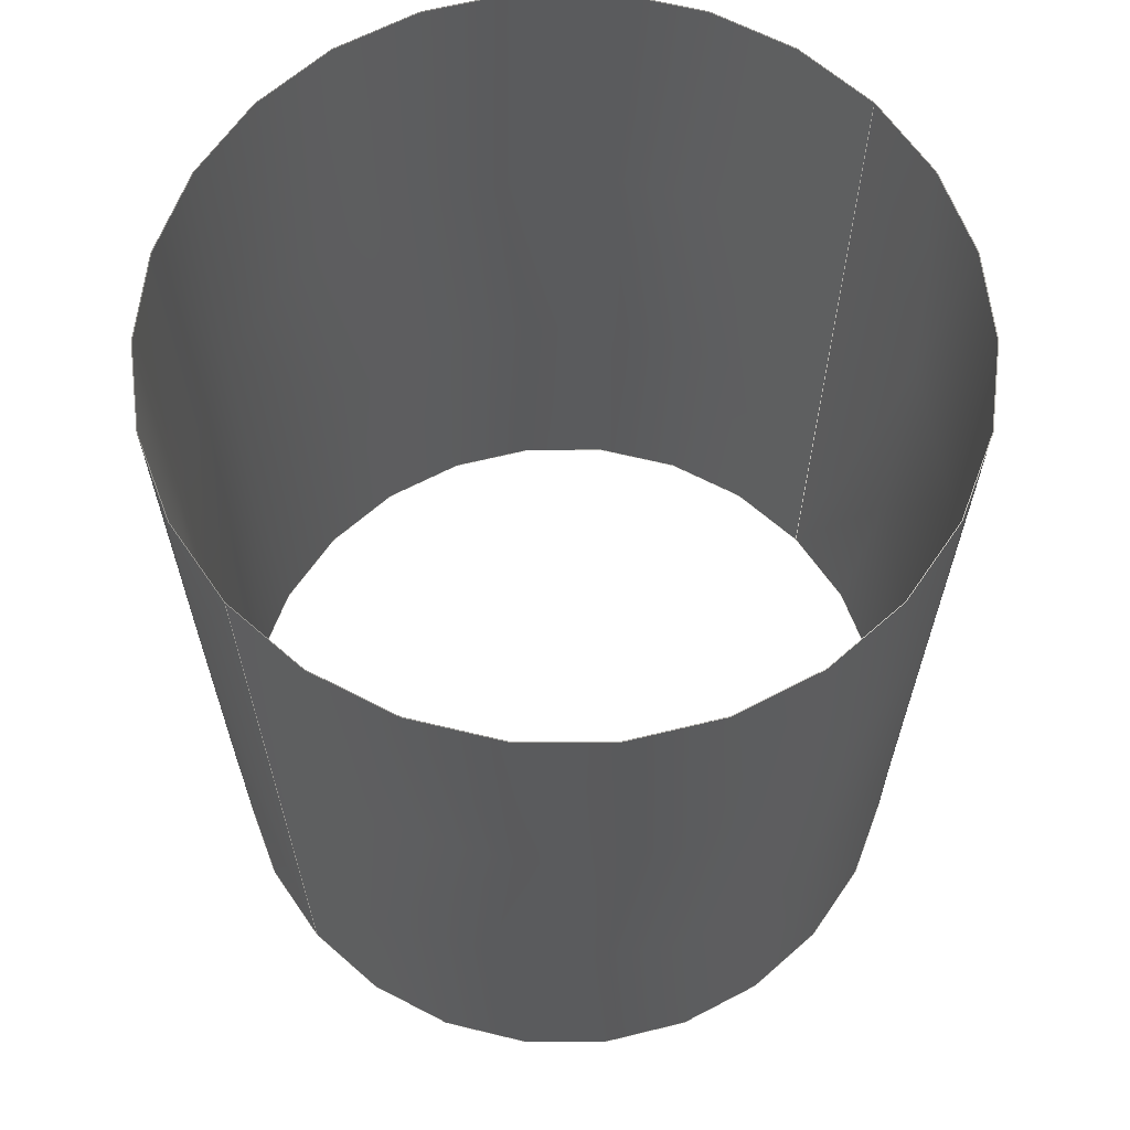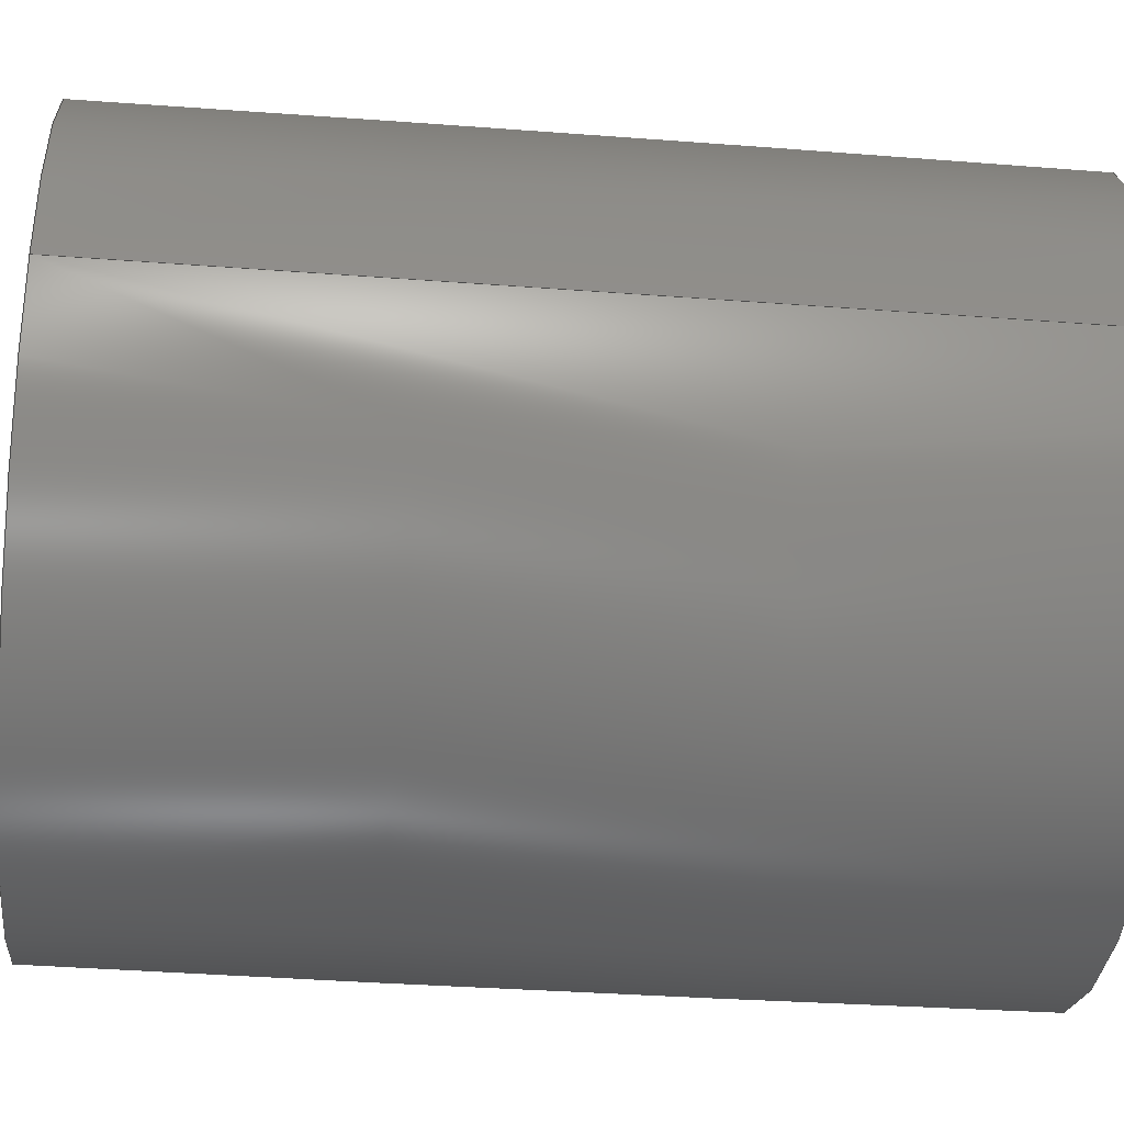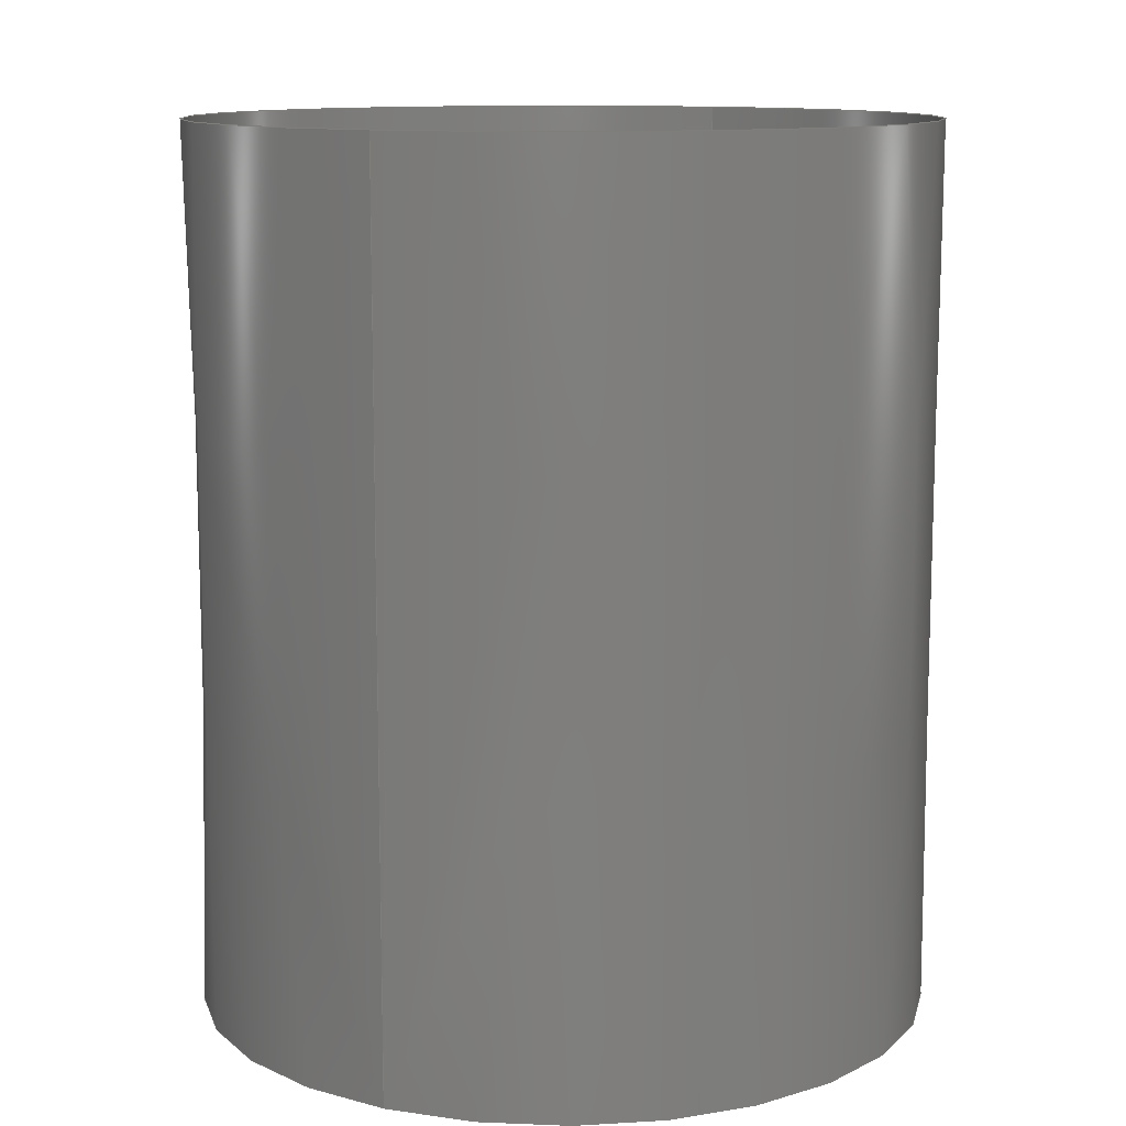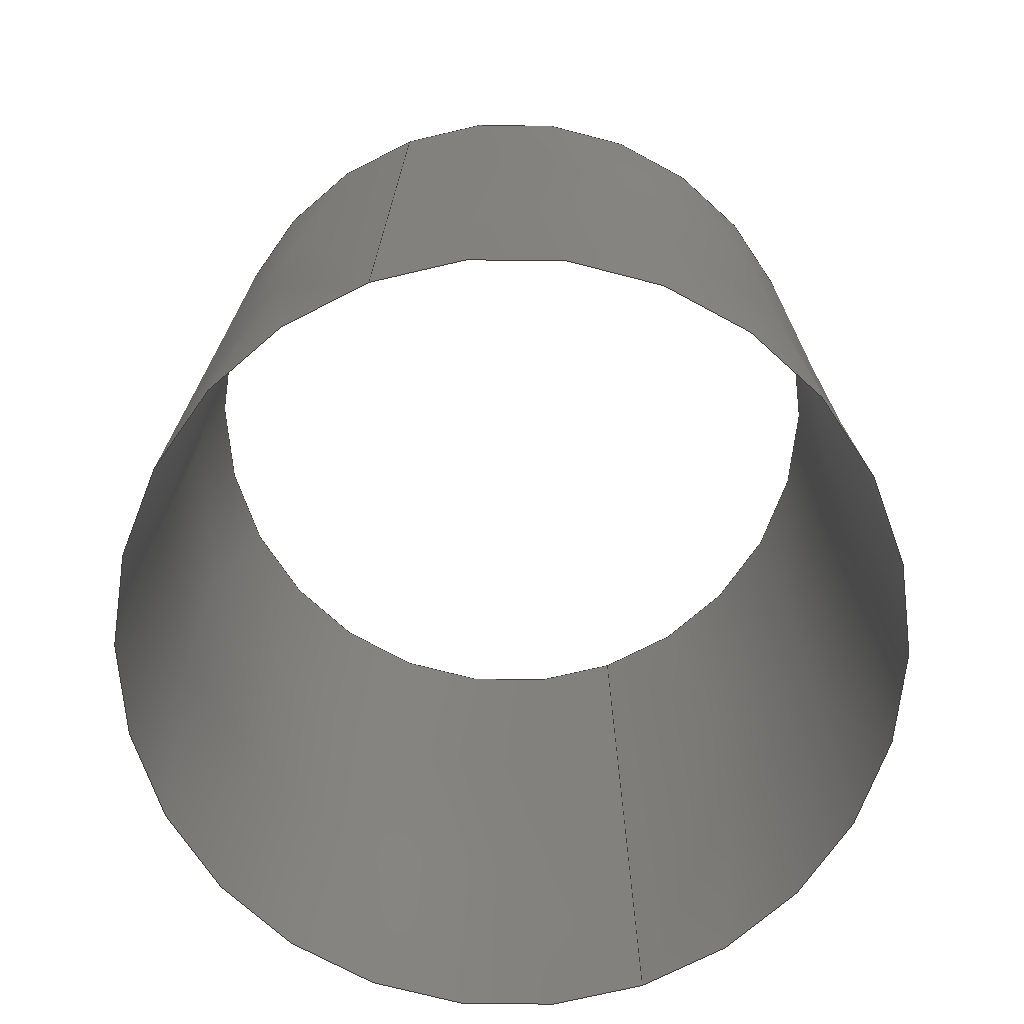
<metadata>
{"format":"step","ext":"stp","renderer":"f3d","projection":"perspective","resolution":1024,"background":"white","views":[{"elev":64.5,"azim":-41.6,"up":"+Z"},{"elev":-34.3,"azim":-95.9,"up":"+Y"},{"elev":11.5,"azim":116.4,"up":"+Z"},{"elev":-73.2,"azim":110.1,"up":"+Z"}]}
</metadata>
<code>
ISO-10303-21;
DATA;
#1=CARTESIAN_POINT('',(7.5,7.9,-3));
#2=DIRECTION('',(0,0,-1));
#3=DIRECTION('',(1,0,0));
#4=AXIS2_PLACEMENT_3D('',#1,#2,#3);
#5=DIRECTION('',(0,0,1));
#6=VECTOR('',#5,3);
#7=CARTESIAN_POINT('',(6.25,7.9,-3));
#8=LINE('',#7,#6);
#9=CARTESIAN_POINT('',(7.5,7.9,0));
#10=DIRECTION('',(0,0,1));
#11=DIRECTION('',(-1,0,0));
#12=AXIS2_PLACEMENT_3D('',#9,#10,#11);
#13=CARTESIAN_POINT('',(7.5,7.9,-3));
#14=DIRECTION('',(0,0,-1));
#15=DIRECTION('',(-1,0,0));
#16=AXIS2_PLACEMENT_3D('',#13,#14,#15);
#17=DIRECTION('',(0,0,1));
#18=VECTOR('',#17,3);
#19=CARTESIAN_POINT('',(8.75,7.9,-3));
#20=LINE('',#19,#18);
#21=CARTESIAN_POINT('',(7.5,7.9,0));
#22=DIRECTION('',(0,0,1));
#23=DIRECTION('',(1,0,0));
#24=AXIS2_PLACEMENT_3D('',#21,#22,#23);
#25=CARTESIAN_POINT('',(6.253,7.989,-3.089));
#26=CARTESIAN_POINT('',(6.253,7.989,-2.03));
#27=CARTESIAN_POINT('',(6.253,7.989,-0.9703));
#28=CARTESIAN_POINT('',(6.253,7.989,0.08897));
#29=CARTESIAN_POINT('',(6.241,7.818,-3.089));
#30=CARTESIAN_POINT('',(6.241,7.818,-2.03));
#31=CARTESIAN_POINT('',(6.241,7.818,-0.9703));
#32=CARTESIAN_POINT('',(6.241,7.818,0.08897));
#33=CARTESIAN_POINT('',(6.288,7.472,-3.089));
#34=CARTESIAN_POINT('',(6.288,7.472,-2.03));
#35=CARTESIAN_POINT('',(6.288,7.472,-0.9703));
#36=CARTESIAN_POINT('',(6.288,7.472,0.08897));
#37=CARTESIAN_POINT('',(6.559,7.024,-3.089));
#38=CARTESIAN_POINT('',(6.559,7.024,-2.03));
#39=CARTESIAN_POINT('',(6.559,7.024,-0.9703));
#40=CARTESIAN_POINT('',(6.559,7.024,0.08897));
#41=CARTESIAN_POINT('',(6.987,6.721,-3.089));
#42=CARTESIAN_POINT('',(6.987,6.721,-2.03));
#43=CARTESIAN_POINT('',(6.987,6.721,-0.9703));
#44=CARTESIAN_POINT('',(6.987,6.721,0.08897));
#45=CARTESIAN_POINT('',(7.5,6.614,-3.089));
#46=CARTESIAN_POINT('',(7.5,6.614,-2.03));
#47=CARTESIAN_POINT('',(7.5,6.614,-0.9703));
#48=CARTESIAN_POINT('',(7.5,6.614,0.08897));
#49=CARTESIAN_POINT('',(8.013,6.721,-3.089));
#50=CARTESIAN_POINT('',(8.013,6.721,-2.03));
#51=CARTESIAN_POINT('',(8.013,6.721,-0.9703));
#52=CARTESIAN_POINT('',(8.013,6.721,0.08897));
#53=CARTESIAN_POINT('',(8.441,7.024,-3.089));
#54=CARTESIAN_POINT('',(8.441,7.024,-2.03));
#55=CARTESIAN_POINT('',(8.441,7.024,-0.9703));
#56=CARTESIAN_POINT('',(8.441,7.024,0.08897));
#57=CARTESIAN_POINT('',(8.712,7.472,-3.089));
#58=CARTESIAN_POINT('',(8.712,7.472,-2.03));
#59=CARTESIAN_POINT('',(8.712,7.472,-0.9703));
#60=CARTESIAN_POINT('',(8.712,7.472,0.08897));
#61=CARTESIAN_POINT('',(8.759,7.818,-3.089));
#62=CARTESIAN_POINT('',(8.759,7.818,-2.03));
#63=CARTESIAN_POINT('',(8.759,7.818,-0.9703));
#64=CARTESIAN_POINT('',(8.759,7.818,0.08897));
#65=CARTESIAN_POINT('',(8.747,7.989,-3.089));
#66=CARTESIAN_POINT('',(8.747,7.989,-2.03));
#67=CARTESIAN_POINT('',(8.747,7.989,-0.9703));
#68=CARTESIAN_POINT('',(8.747,7.989,0.08897));
#69=B_SPLINE_SURFACE_WITH_KNOTS('',3,3,((#25,#26,#27,#28),(#29,#30,#31,#32),
(#33,#34,#35,#36),(#37,#38,#39,#40),(#41,#42,#43,#44),(#45,#46,#47,#48),(#49,
#50,#51,#52),(#53,#54,#55,#56),(#57,#58,#59,#60),(#61,#62,#63,#64),(#65,#66,#67,
#68)),.UNSPECIFIED.,.F.,.F.,.F.,(4,1,1,1,1,1,1,1,4),(4,4),(3.07,
3.481,3.891,4.302,4.712,
5.123,5.533,5.944,6.354),(
-0.08897,3.089),.UNSPECIFIED.);
#70=DIRECTION('',(-1,0));
#71=VECTOR('',#70,3.142);
#72=CARTESIAN_POINT('',(6.283,0));
#73=LINE('',#72,#71);
#74=TRIMMED_CURVE('',#73,(PARAMETER_VALUE(0)),(PARAMETER_VALUE(1)),.T.,
.UNSPECIFIED.);
#75=(GEOMETRIC_REPRESENTATION_CONTEXT(2)PARAMETRIC_REPRESENTATION_CONTEXT()REPRESENTATION_CONTEXT('ID1','2'));
#76=DEFINITIONAL_REPRESENTATION('',(#74),#75);
#77=PCURVE('',#69,#76);
#78=DIRECTION('',(0,1));
#79=VECTOR('',#78,3);
#80=CARTESIAN_POINT('',(3.142,0));
#81=LINE('',#80,#79);
#82=TRIMMED_CURVE('',#81,(PARAMETER_VALUE(0)),(PARAMETER_VALUE(1)),.T.,
.UNSPECIFIED.);
#83=DEFINITIONAL_REPRESENTATION('',(#82),#75);
#84=PCURVE('',#69,#83);
#85=DIRECTION('',(1,0));
#86=VECTOR('',#85,3.142);
#87=CARTESIAN_POINT('',(3.142,3));
#88=LINE('',#87,#86);
#89=TRIMMED_CURVE('',#88,(PARAMETER_VALUE(0)),(PARAMETER_VALUE(1)),.T.,
.UNSPECIFIED.);
#90=DEFINITIONAL_REPRESENTATION('',(#89),#75);
#91=PCURVE('',#69,#90);
#92=DIRECTION('',(0,1));
#93=VECTOR('',#92,3);
#94=CARTESIAN_POINT('',(6.283,0));
#95=LINE('',#94,#93);
#96=TRIMMED_CURVE('',#95,(PARAMETER_VALUE(0)),(PARAMETER_VALUE(1)),.T.,
.UNSPECIFIED.);
#97=DEFINITIONAL_REPRESENTATION('',(#96),#75);
#98=PCURVE('',#69,#97);
#99=CARTESIAN_POINT('',(8.747,7.811,-3.089));
#100=CARTESIAN_POINT('',(8.747,7.811,-2.03));
#101=CARTESIAN_POINT('',(8.747,7.811,-0.9703));
#102=CARTESIAN_POINT('',(8.747,7.811,0.08897));
#103=CARTESIAN_POINT('',(8.759,7.982,-3.089));
#104=CARTESIAN_POINT('',(8.759,7.982,-2.03));
#105=CARTESIAN_POINT('',(8.759,7.982,-0.9703));
#106=CARTESIAN_POINT('',(8.759,7.982,0.08897));
#107=CARTESIAN_POINT('',(8.712,8.328,-3.089));
#108=CARTESIAN_POINT('',(8.712,8.328,-2.03));
#109=CARTESIAN_POINT('',(8.712,8.328,-0.9703));
#110=CARTESIAN_POINT('',(8.712,8.328,0.08897));
#111=CARTESIAN_POINT('',(8.441,8.776,-3.089));
#112=CARTESIAN_POINT('',(8.441,8.776,-2.03));
#113=CARTESIAN_POINT('',(8.441,8.776,-0.9703));
#114=CARTESIAN_POINT('',(8.441,8.776,0.08897));
#115=CARTESIAN_POINT('',(8.013,9.079,-3.089));
#116=CARTESIAN_POINT('',(8.013,9.079,-2.03));
#117=CARTESIAN_POINT('',(8.013,9.079,-0.9703));
#118=CARTESIAN_POINT('',(8.013,9.079,0.08897));
#119=CARTESIAN_POINT('',(7.5,9.186,-3.089));
#120=CARTESIAN_POINT('',(7.5,9.186,-2.03));
#121=CARTESIAN_POINT('',(7.5,9.186,-0.9703));
#122=CARTESIAN_POINT('',(7.5,9.186,0.08897));
#123=CARTESIAN_POINT('',(6.987,9.079,-3.089));
#124=CARTESIAN_POINT('',(6.987,9.079,-2.03));
#125=CARTESIAN_POINT('',(6.987,9.079,-0.9703));
#126=CARTESIAN_POINT('',(6.987,9.079,0.08897));
#127=CARTESIAN_POINT('',(6.559,8.776,-3.089));
#128=CARTESIAN_POINT('',(6.559,8.776,-2.03));
#129=CARTESIAN_POINT('',(6.559,8.776,-0.9703));
#130=CARTESIAN_POINT('',(6.559,8.776,0.08897));
#131=CARTESIAN_POINT('',(6.288,8.328,-3.089));
#132=CARTESIAN_POINT('',(6.288,8.328,-2.03));
#133=CARTESIAN_POINT('',(6.288,8.328,-0.9703));
#134=CARTESIAN_POINT('',(6.288,8.328,0.08897));
#135=CARTESIAN_POINT('',(6.241,7.982,-3.089));
#136=CARTESIAN_POINT('',(6.241,7.982,-2.03));
#137=CARTESIAN_POINT('',(6.241,7.982,-0.9703));
#138=CARTESIAN_POINT('',(6.241,7.982,0.08897));
#139=CARTESIAN_POINT('',(6.253,7.811,-3.089));
#140=CARTESIAN_POINT('',(6.253,7.811,-2.03));
#141=CARTESIAN_POINT('',(6.253,7.811,-0.9703));
#142=CARTESIAN_POINT('',(6.253,7.811,0.08897));
#143=B_SPLINE_SURFACE_WITH_KNOTS('',3,3,((#99,#100,#101,#102),(#103,#104,#105,
#106),(#107,#108,#109,#110),(#111,#112,#113,#114),(#115,#116,#117,#118),(#119,
#120,#121,#122),(#123,#124,#125,#126),(#127,#128,#129,#130),(#131,#132,#133,
#134),(#135,#136,#137,#138),(#139,#140,#141,#142)),.UNSPECIFIED.,.F.,.F.,.F.,(4,
1,1,1,1,1,1,1,4),(4,4),(-0.07118,0.3393,0.7498,
1.16,1.571,1.981,2.392,
2.802,3.213),(-0.08897,3.089),
.UNSPECIFIED.);
#144=DIRECTION('',(-1,0));
#145=VECTOR('',#144,3.142);
#146=CARTESIAN_POINT('',(3.142,0));
#147=LINE('',#146,#145);
#148=TRIMMED_CURVE('',#147,(PARAMETER_VALUE(0)),(PARAMETER_VALUE(1)),.T.,
.UNSPECIFIED.);
#149=DEFINITIONAL_REPRESENTATION('',(#148),#75);
#150=PCURVE('',#143,#149);
#151=DIRECTION('',(0,1));
#152=VECTOR('',#151,3);
#153=CARTESIAN_POINT('',(0,0));
#154=LINE('',#153,#152);
#155=TRIMMED_CURVE('',#154,(PARAMETER_VALUE(0)),(PARAMETER_VALUE(1)),.T.,
.UNSPECIFIED.);
#156=DEFINITIONAL_REPRESENTATION('',(#155),#75);
#157=PCURVE('',#143,#156);
#158=DIRECTION('',(1,0));
#159=VECTOR('',#158,3.142);
#160=CARTESIAN_POINT('',(0,3));
#161=LINE('',#160,#159);
#162=TRIMMED_CURVE('',#161,(PARAMETER_VALUE(0)),(PARAMETER_VALUE(1)),.T.,
.UNSPECIFIED.);
#163=DEFINITIONAL_REPRESENTATION('',(#162),#75);
#164=PCURVE('',#143,#163);
#165=DIRECTION('',(0,1));
#166=VECTOR('',#165,3);
#167=CARTESIAN_POINT('',(3.142,0));
#168=LINE('',#167,#166);
#169=TRIMMED_CURVE('',#168,(PARAMETER_VALUE(0)),(PARAMETER_VALUE(1)),.T.,
.UNSPECIFIED.);
#170=DEFINITIONAL_REPRESENTATION('',(#169),#75);
#171=PCURVE('',#143,#170);
#172=DIMENSIONAL_EXPONENTS(0,0,0,0,0,0,0);
#173=PLANE_ANGLE_MEASURE_WITH_UNIT(PLANE_ANGLE_MEASURE(0.01745),#243);
#174=(CONVERSION_BASED_UNIT('DEGREE',#173)NAMED_UNIT(*)PLANE_ANGLE_UNIT());
#175=UNCERTAINTY_MEASURE_WITH_UNIT(LENGTH_MEASURE(0.007414),#242,
'closure',
'Maximum model space distance between geometric entities at asserted connectivities');
#176=APPLICATION_CONTEXT(
'CONFIGURATION CONTROLLED 3D DESIGNS OF MECHANICAL PARTS AND ASSEMBLIES');
#177=APPLICATION_PROTOCOL_DEFINITION('international standard',
'config_control_design',1994,#176);
#178=DESIGN_CONTEXT('',#176,'design');
#179=MECHANICAL_CONTEXT('',#176,'mechanical');
#180=PRODUCT('PLATINE','PLATINE','NOT SPECIFIED',(#179));
#181=PRODUCT_DEFINITION_FORMATION_WITH_SPECIFIED_SOURCE('27','LAST_VERSION',
#180,.MADE.);
#182=PRODUCT_CATEGORY('part','');
#183=PRODUCT_RELATED_PRODUCT_CATEGORY('detail','',(#180));
#184=PRODUCT_CATEGORY_RELATIONSHIP('','',#182,#183);
#185=SECURITY_CLASSIFICATION_LEVEL('unclassified');
#186=SECURITY_CLASSIFICATION('','',#185);
#187=CC_DESIGN_SECURITY_CLASSIFICATION(#186,(#181));
#188=APPROVAL_STATUS('approved');
#189=APPROVAL(#188,'');
#190=CC_DESIGN_APPROVAL(#189,(#186,#181,#247));
#191=CALENDAR_DATE(115,25,2);
#192=COORDINATED_UNIVERSAL_TIME_OFFSET(1,0,.AHEAD.);
#193=LOCAL_TIME(15,24,38,#192);
#194=DATE_AND_TIME(#191,#193);
#195=APPROVAL_DATE_TIME(#194,#189);
#196=DATE_TIME_ROLE('creation_date');
#197=CC_DESIGN_DATE_AND_TIME_ASSIGNMENT(#194,#196,(#247));
#198=DATE_TIME_ROLE('classification_date');
#199=CC_DESIGN_DATE_AND_TIME_ASSIGNMENT(#194,#198,(#186));
#200=PERSON('UNSPECIFIED','UNSPECIFIED',$,$,$,$);
#201=ORGANIZATION('UNSPECIFIED','UNSPECIFIED','UNSPECIFIED');
#202=PERSON_AND_ORGANIZATION(#200,#201);
#203=APPROVAL_ROLE('approver');
#204=APPROVAL_PERSON_ORGANIZATION(#202,#189,#203);
#205=PERSON_AND_ORGANIZATION_ROLE('creator');
#206=CC_DESIGN_PERSON_AND_ORGANIZATION_ASSIGNMENT(#202,#205,(#181,#247));
#207=PERSON_AND_ORGANIZATION_ROLE('design_supplier');
#208=CC_DESIGN_PERSON_AND_ORGANIZATION_ASSIGNMENT(#202,#207,(#181));
#209=PERSON_AND_ORGANIZATION_ROLE('classification_officer');
#210=CC_DESIGN_PERSON_AND_ORGANIZATION_ASSIGNMENT(#202,#209,(#186));
#211=PERSON_AND_ORGANIZATION_ROLE('design_owner');
#212=CC_DESIGN_PERSON_AND_ORGANIZATION_ASSIGNMENT(#202,#211,(#180));
#213=CIRCLE('',#4,1.25);
#214=TRIMMED_CURVE('',#213,(PARAMETER_VALUE(180)),(PARAMETER_VALUE(0)),.F.,
.UNSPECIFIED.);
#215=TRIMMED_CURVE('',#8,(PARAMETER_VALUE(0)),(PARAMETER_VALUE(1)),.T.,
.UNSPECIFIED.);
#216=CIRCLE('',#12,1.25);
#217=TRIMMED_CURVE('',#216,(PARAMETER_VALUE(0)),(PARAMETER_VALUE(180)),.T.,
.UNSPECIFIED.);
#218=CIRCLE('',#16,1.25);
#219=TRIMMED_CURVE('',#218,(PARAMETER_VALUE(180)),(PARAMETER_VALUE(0)),.F.,
.UNSPECIFIED.);
#220=TRIMMED_CURVE('',#20,(PARAMETER_VALUE(0)),(PARAMETER_VALUE(1)),.T.,
.UNSPECIFIED.);
#221=CIRCLE('',#24,1.25);
#222=TRIMMED_CURVE('',#221,(PARAMETER_VALUE(0)),(PARAMETER_VALUE(180)),.T.,
.UNSPECIFIED.);
#223=(BOUNDED_CURVE()CURVE()GEOMETRIC_REPRESENTATION_ITEM()REPRESENTATION_ITEM(
'')SURFACE_CURVE(#214,(#77),.PCURVE_S1));
#224=COMPOSITE_CURVE_SEGMENT(.CONTINUOUS.,.T.,#223);
#225=(BOUNDED_CURVE()CURVE()GEOMETRIC_REPRESENTATION_ITEM()REPRESENTATION_ITEM(
'')SURFACE_CURVE(#215,(#171,#84),.PCURVE_S2));
#226=COMPOSITE_CURVE_SEGMENT(.CONTINUOUS.,.T.,#225);
#227=(BOUNDED_CURVE()CURVE()GEOMETRIC_REPRESENTATION_ITEM()REPRESENTATION_ITEM(
'')SURFACE_CURVE(#217,(#91),.PCURVE_S1));
#228=COMPOSITE_CURVE_SEGMENT(.CONTINUOUS.,.T.,#227);
#229=(BOUNDED_CURVE()CURVE()GEOMETRIC_REPRESENTATION_ITEM()REPRESENTATION_ITEM(
'')SURFACE_CURVE(#220,(#98,#157),.PCURVE_S1));
#230=COMPOSITE_CURVE_SEGMENT(.CONTINUOUS.,.F.,#229);
#231=OUTER_BOUNDARY_CURVE('',(#224,#226,#228,#230),.F.);
#232=CURVE_BOUNDED_SURFACE('',#69,(#231),.F.);
#233=(BOUNDED_CURVE()CURVE()GEOMETRIC_REPRESENTATION_ITEM()REPRESENTATION_ITEM(
'')SURFACE_CURVE(#219,(#150),.PCURVE_S1));
#234=COMPOSITE_CURVE_SEGMENT(.CONTINUOUS.,.T.,#233);
#235=COMPOSITE_CURVE_SEGMENT(.CONTINUOUS.,.T.,#229);
#236=(BOUNDED_CURVE()CURVE()GEOMETRIC_REPRESENTATION_ITEM()REPRESENTATION_ITEM(
'')SURFACE_CURVE(#222,(#164),.PCURVE_S1));
#237=COMPOSITE_CURVE_SEGMENT(.CONTINUOUS.,.T.,#236);
#238=COMPOSITE_CURVE_SEGMENT(.CONTINUOUS.,.F.,#225);
#239=OUTER_BOUNDARY_CURVE('',(#234,#235,#237,#238),.F.);
#240=CURVE_BOUNDED_SURFACE('',#143,(#239),.F.);
#241=GEOMETRIC_SET('',(#232,#240));
#242=(LENGTH_UNIT()NAMED_UNIT(*)SI_UNIT(.MILLI.,.METRE.));
#243=(NAMED_UNIT(*)PLANE_ANGLE_UNIT()SI_UNIT($,.RADIAN.));
#244=(NAMED_UNIT(*)SI_UNIT($,.STERADIAN.)SOLID_ANGLE_UNIT());
#245=(GEOMETRIC_REPRESENTATION_CONTEXT(3)GLOBAL_UNCERTAINTY_ASSIGNED_CONTEXT((
#175))GLOBAL_UNIT_ASSIGNED_CONTEXT((#242,#174,#244))REPRESENTATION_CONTEXT
('ID2','3'));
#246=GEOMETRICALLY_BOUNDED_SURFACE_SHAPE_REPRESENTATION('',(#241),#245);
#247=PRODUCT_DEFINITION('design','',#181,#178);
#248=PRODUCT_DEFINITION_SHAPE('','SHAPE FOR PLATINE.',#247);
#249=SHAPE_DEFINITION_REPRESENTATION(#248,#246);
ENDSEC;
END-ISO-10303-21;

</code>
